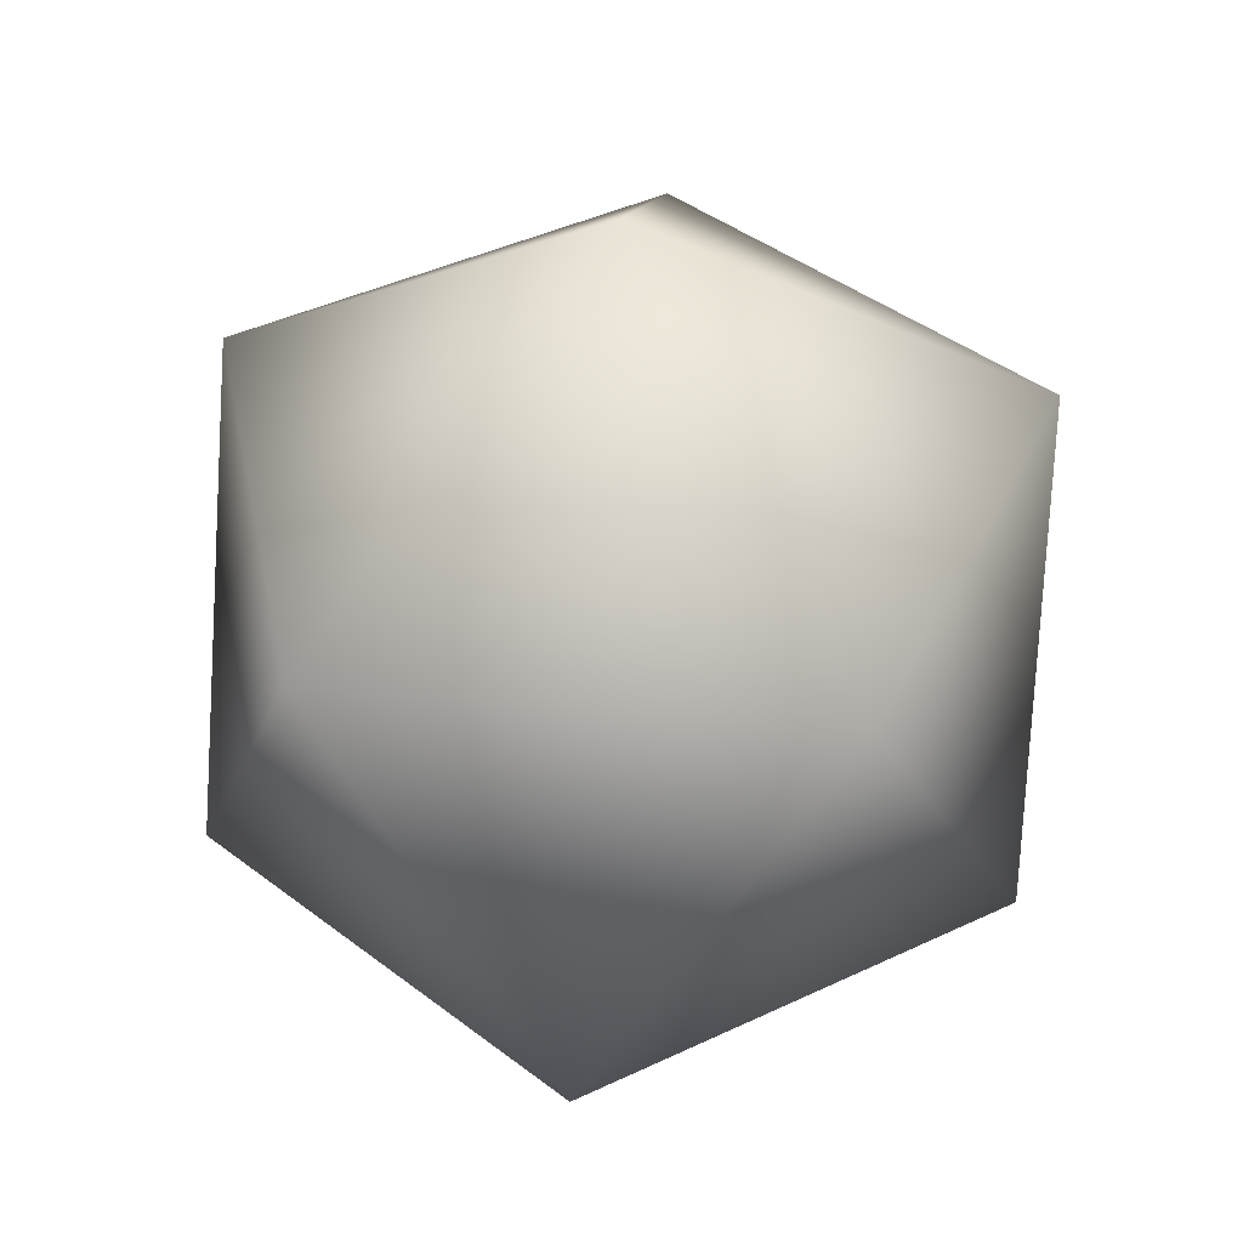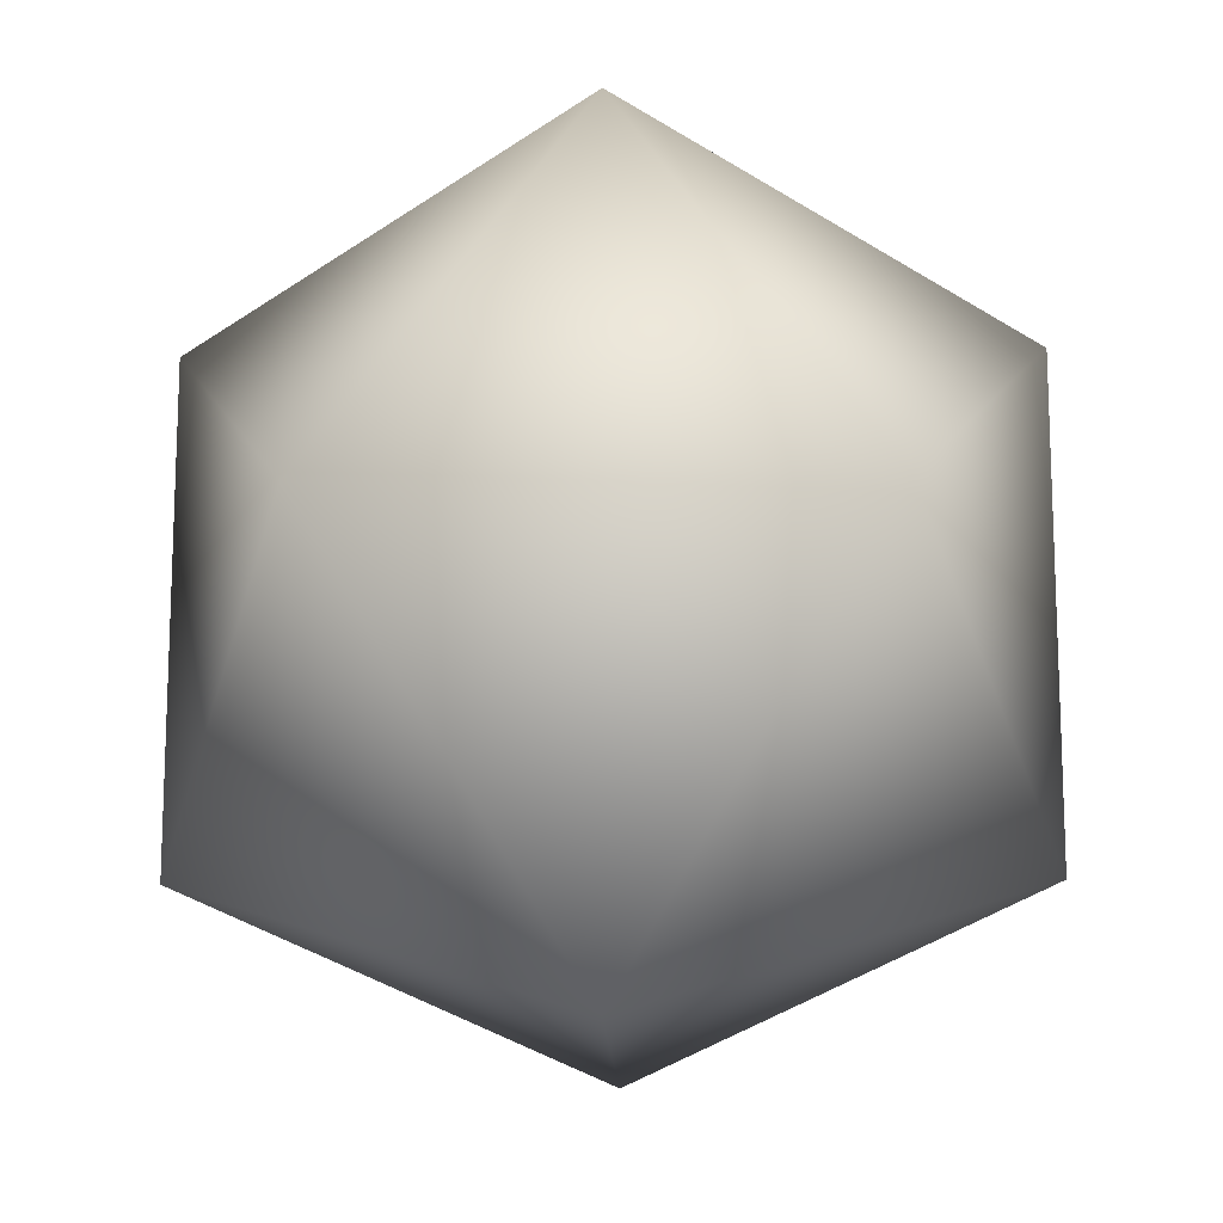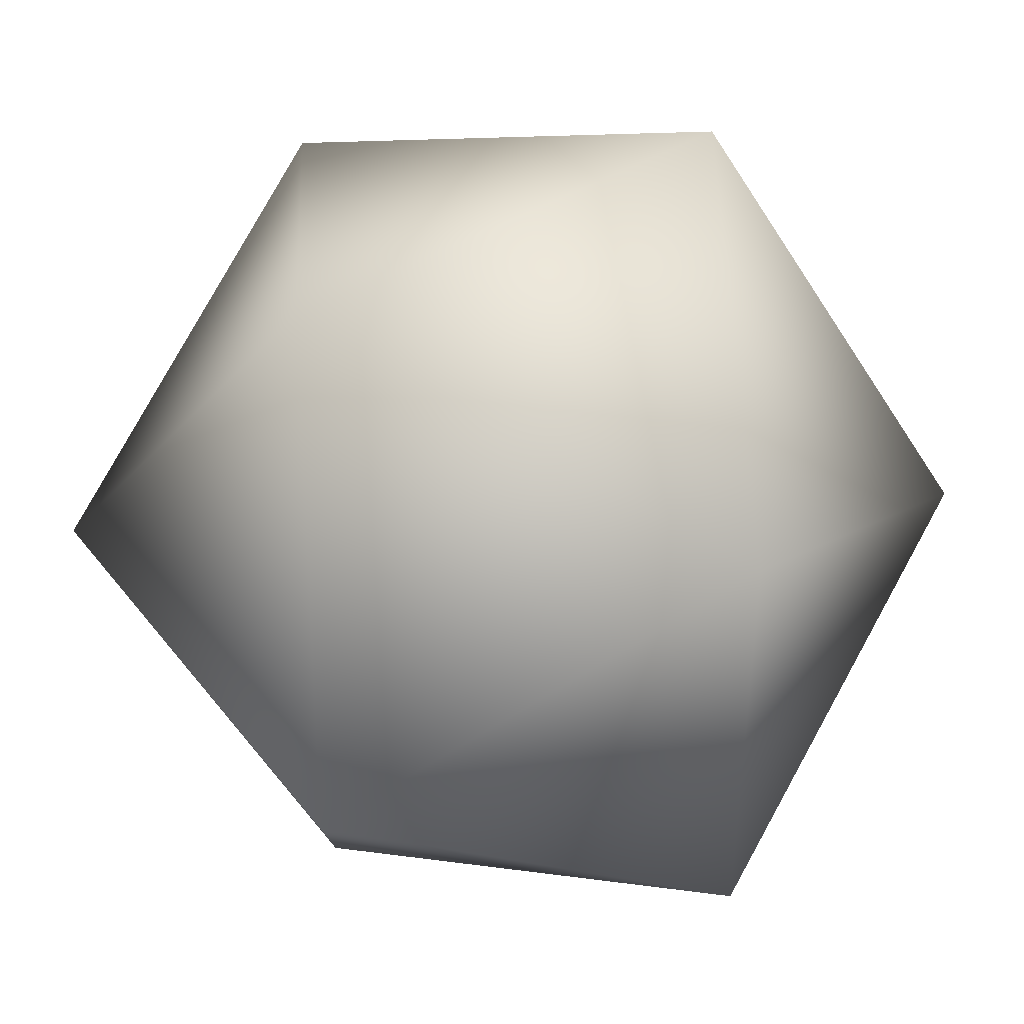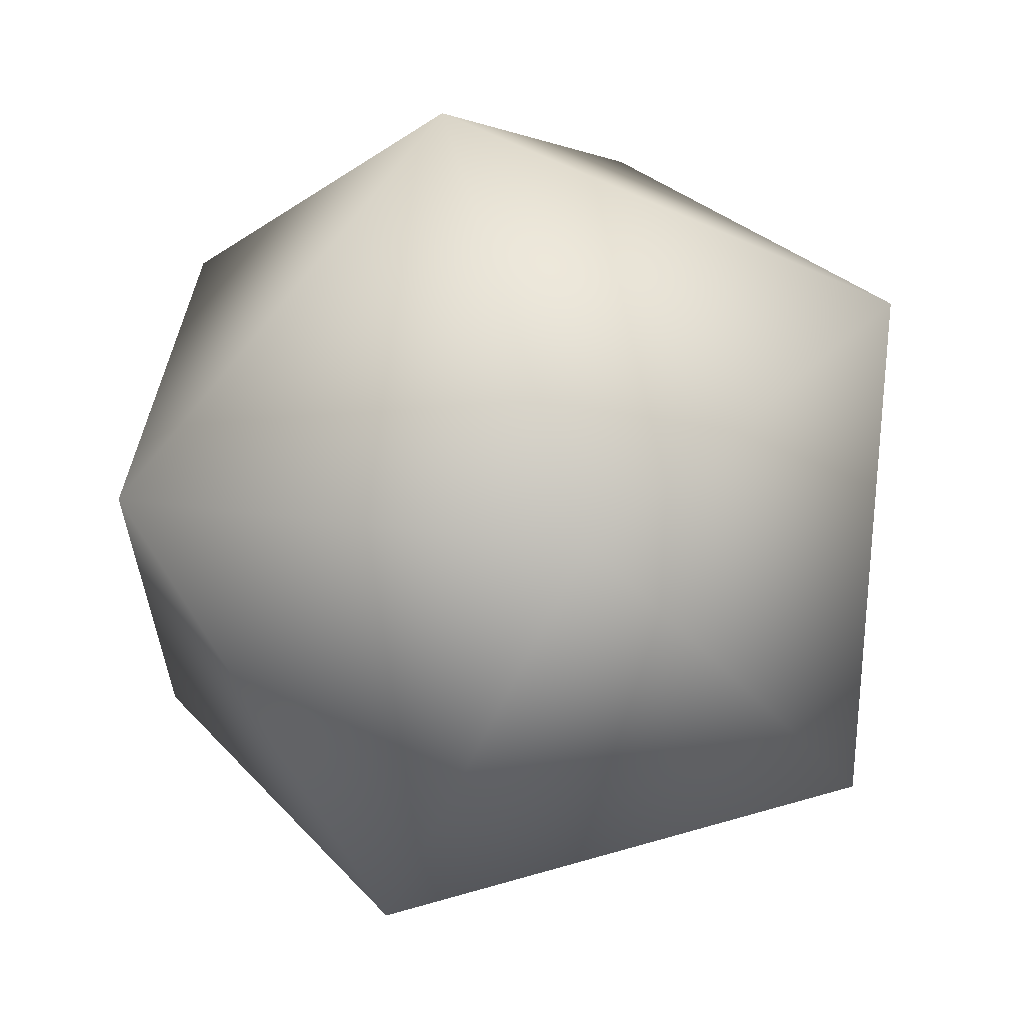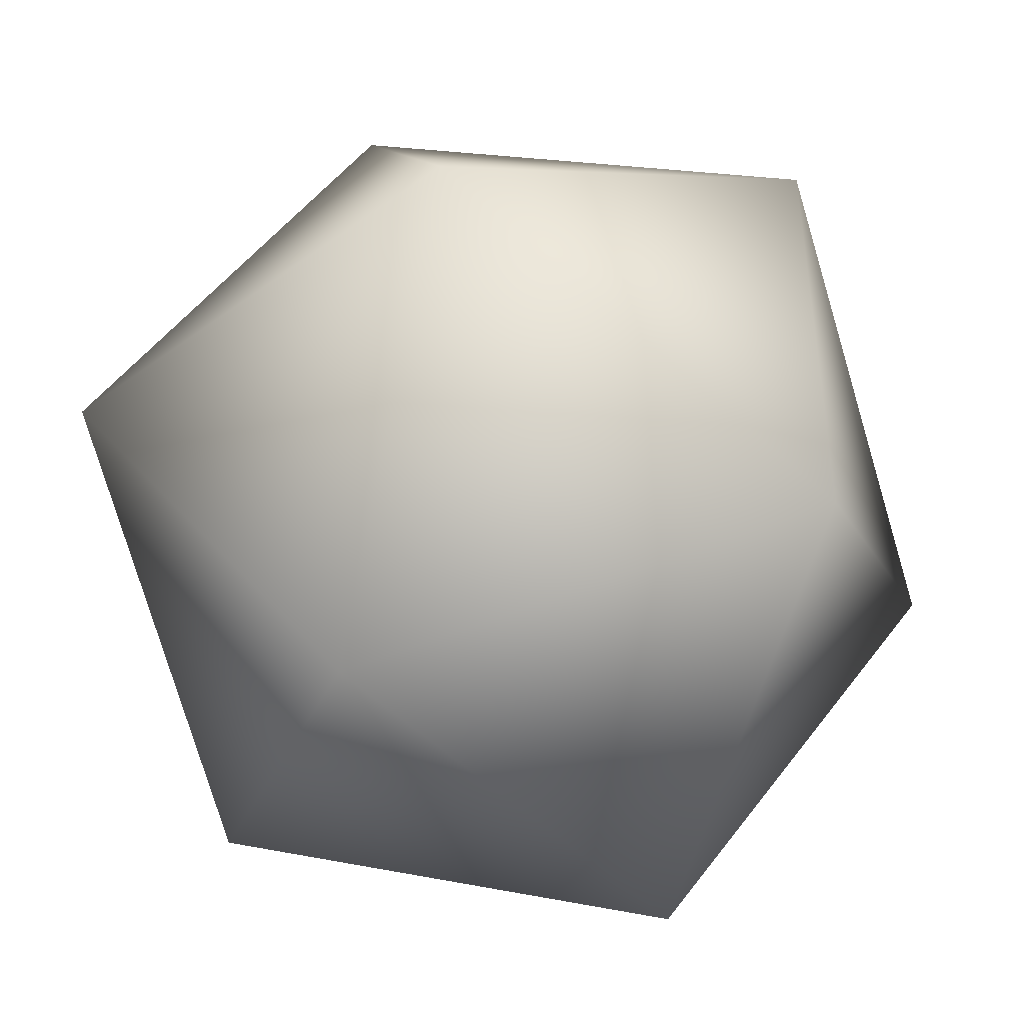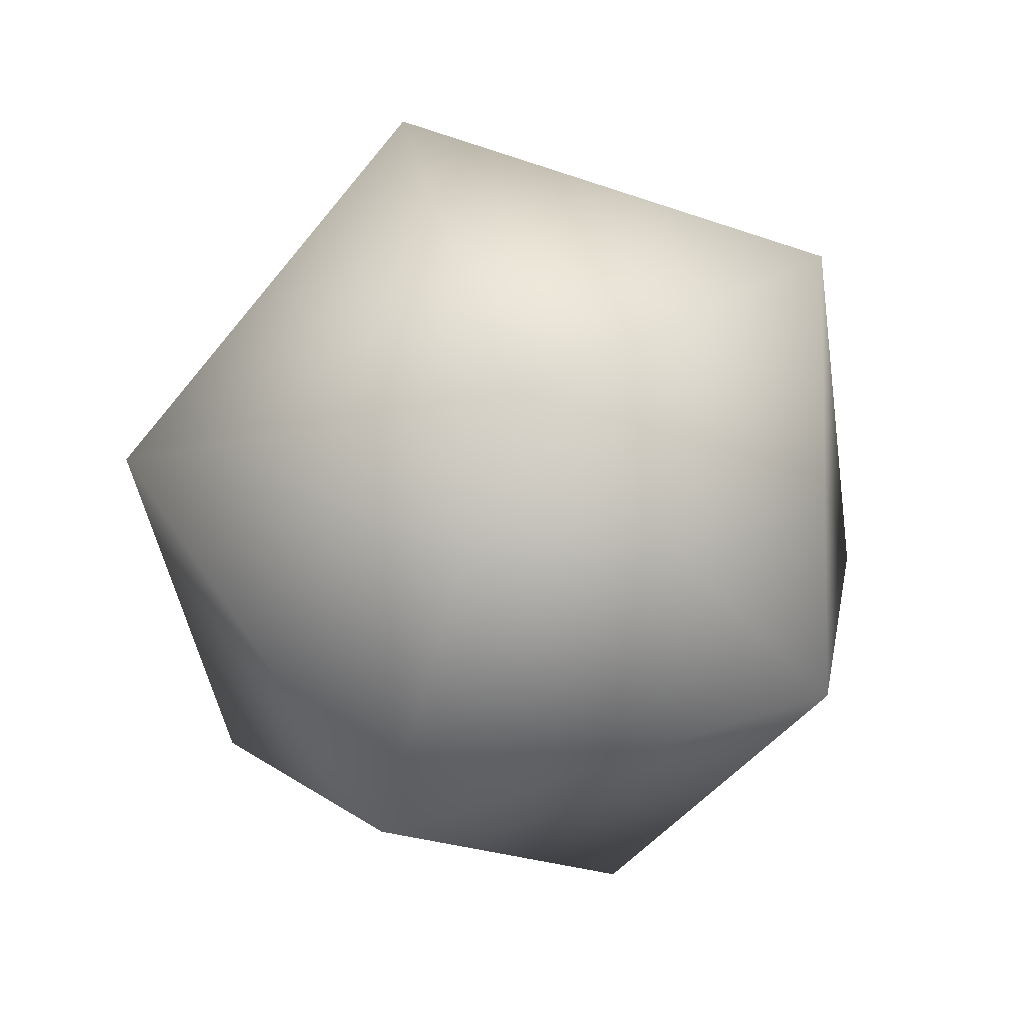
<metadata>
{"format":"obj","ext":"obj","renderer":"f3d","projection":"perspective","resolution":1024,"background":"white","views":[{"elev":42.5,"azim":60.4,"up":"+Y"},{"elev":-15.1,"azim":-29.9,"up":"+Z"},{"elev":44.7,"azim":23.1,"up":"+Z"},{"elev":63.1,"azim":-47.9,"up":"+Z"},{"elev":-45.2,"azim":8.4,"up":"+Z"},{"elev":76.2,"azim":109.0,"up":"+Y"}]}
</metadata>
<code>
o Icosphere
v 0 -100 0
v 72.36 -44.72 52.57
v -27.64 -44.72 85.06
v -89.44 -44.72 0
v -27.64 -44.72 -85.06
v 72.36 -44.72 -52.57
v 27.64 44.72 85.06
v -72.36 44.72 52.57
v -72.36 44.72 -52.57
v 27.64 44.72 -85.06
v 89.44 44.72 0
v 0 100 0
f 1 2 3
f 2 1 6
f 1 3 4
f 1 4 5
f 1 5 6
f 2 6 11
f 3 2 7
f 4 3 8
f 5 4 9
f 6 5 10
f 2 11 7
f 3 7 8
f 4 8 9
f 5 9 10
f 6 10 11
f 7 11 12
f 8 7 12
f 9 8 12
f 10 9 12
f 11 10 12

</code>
